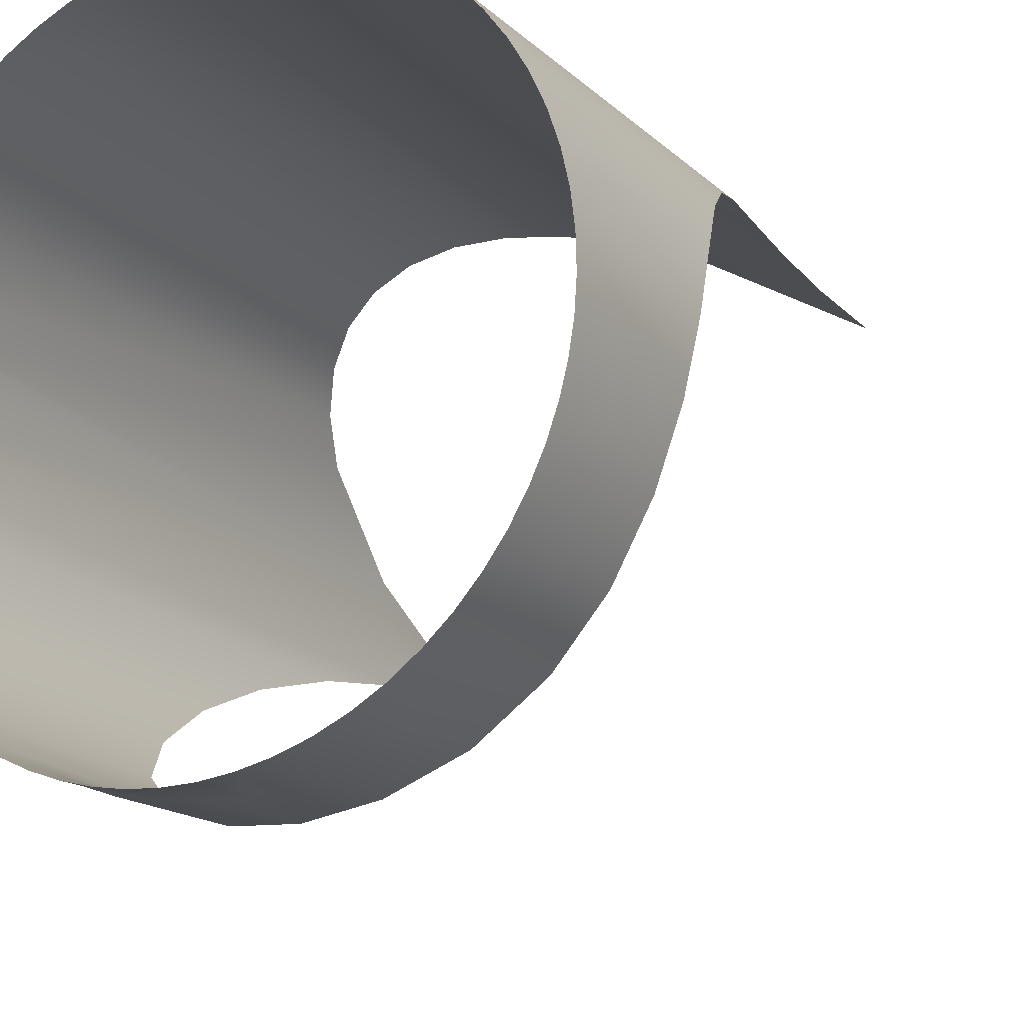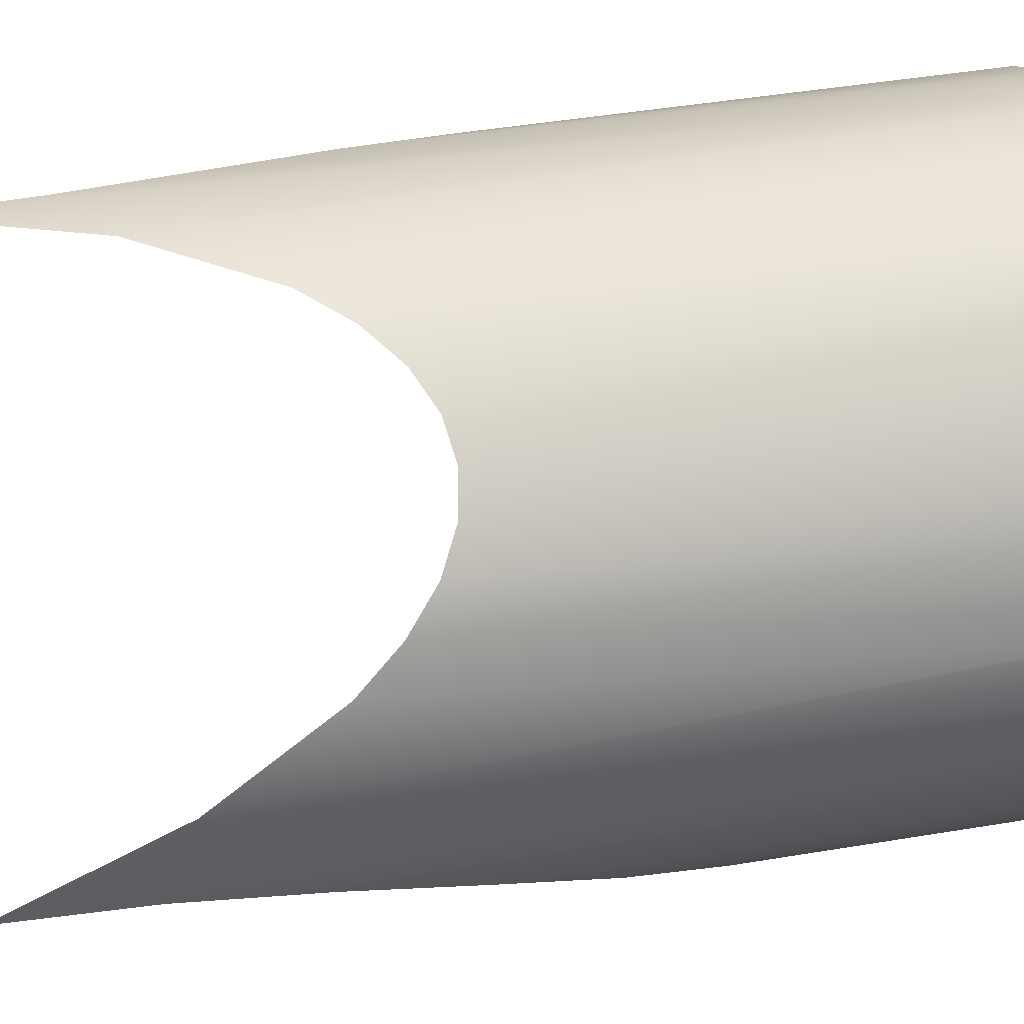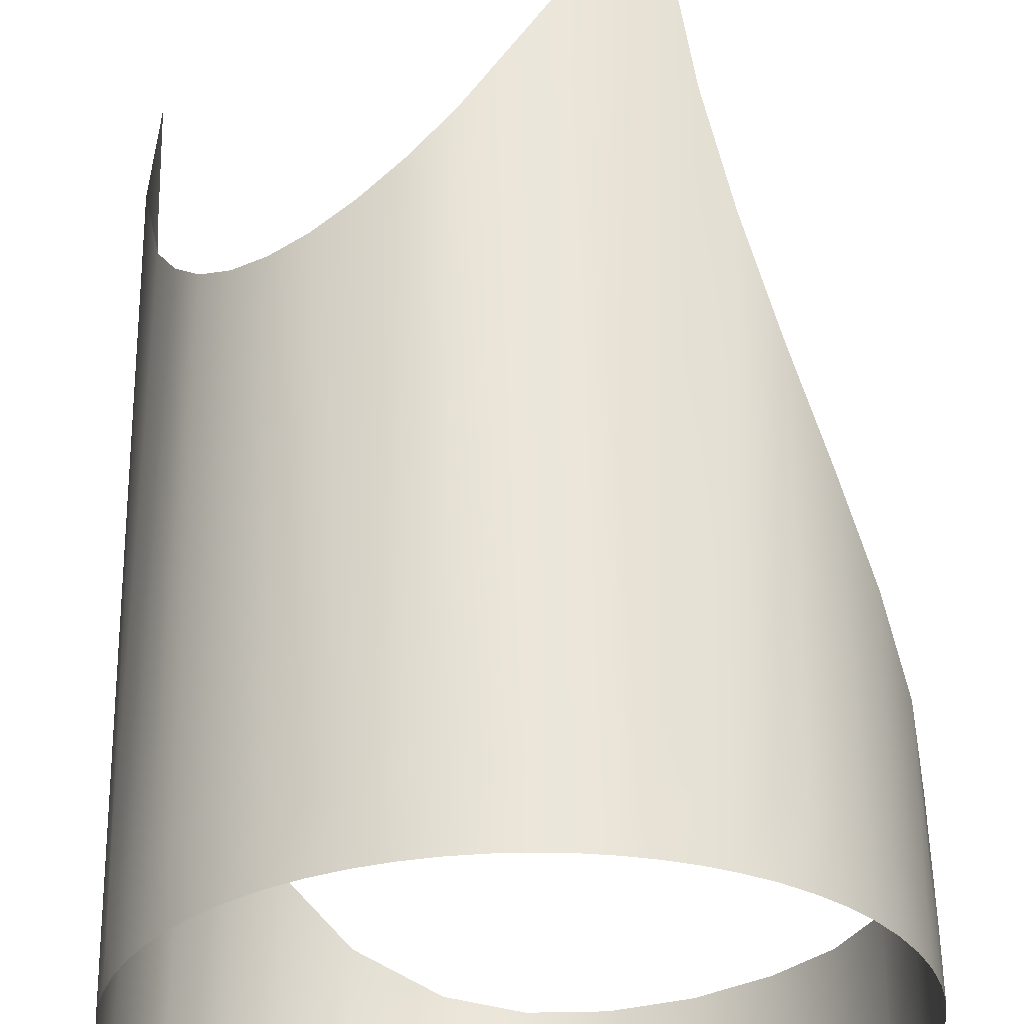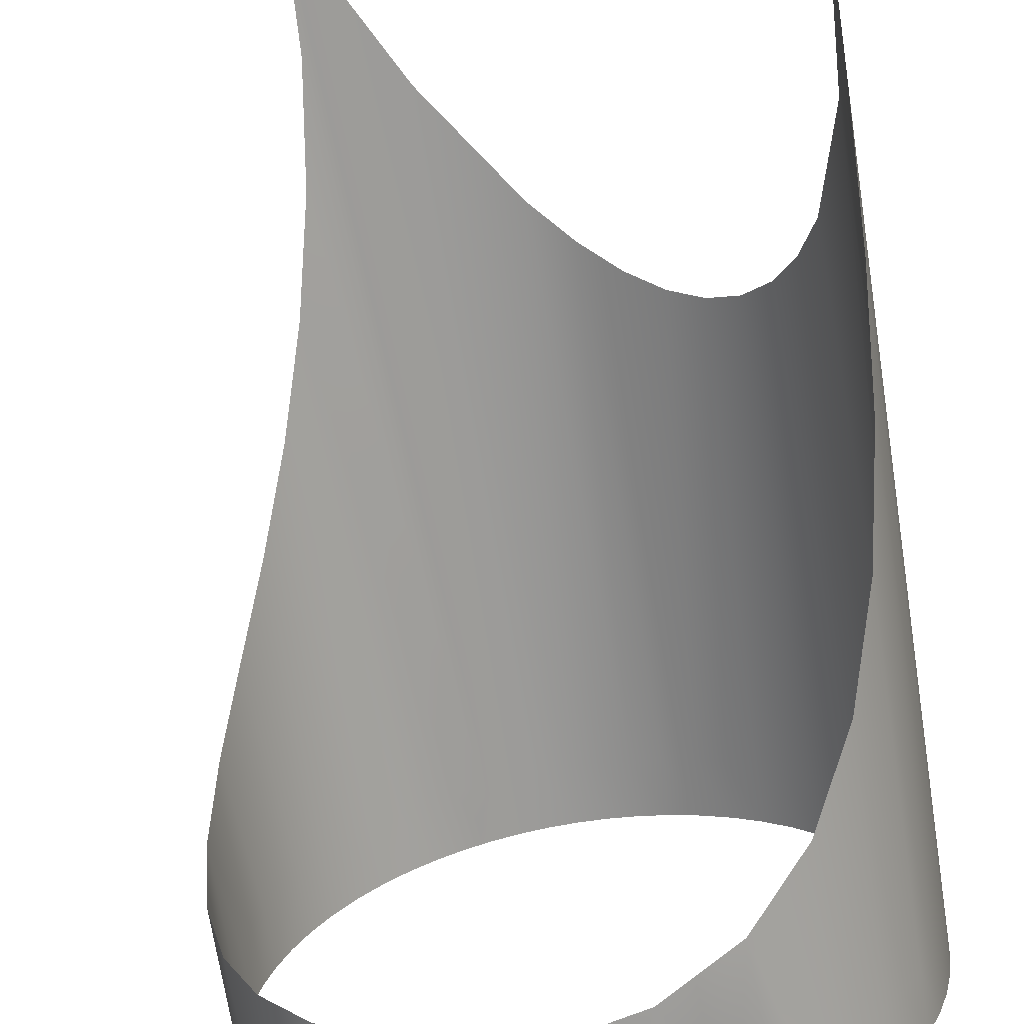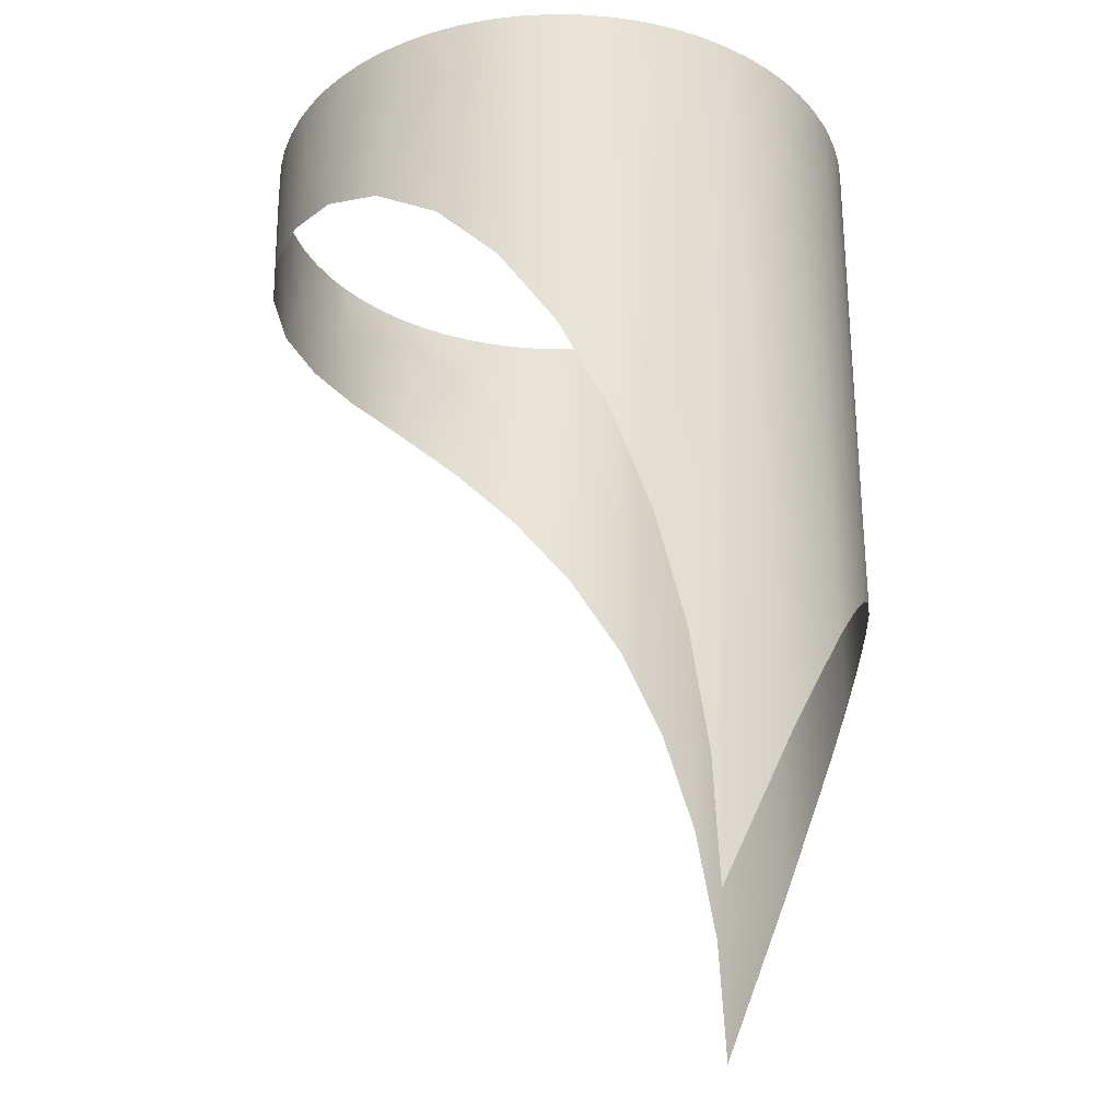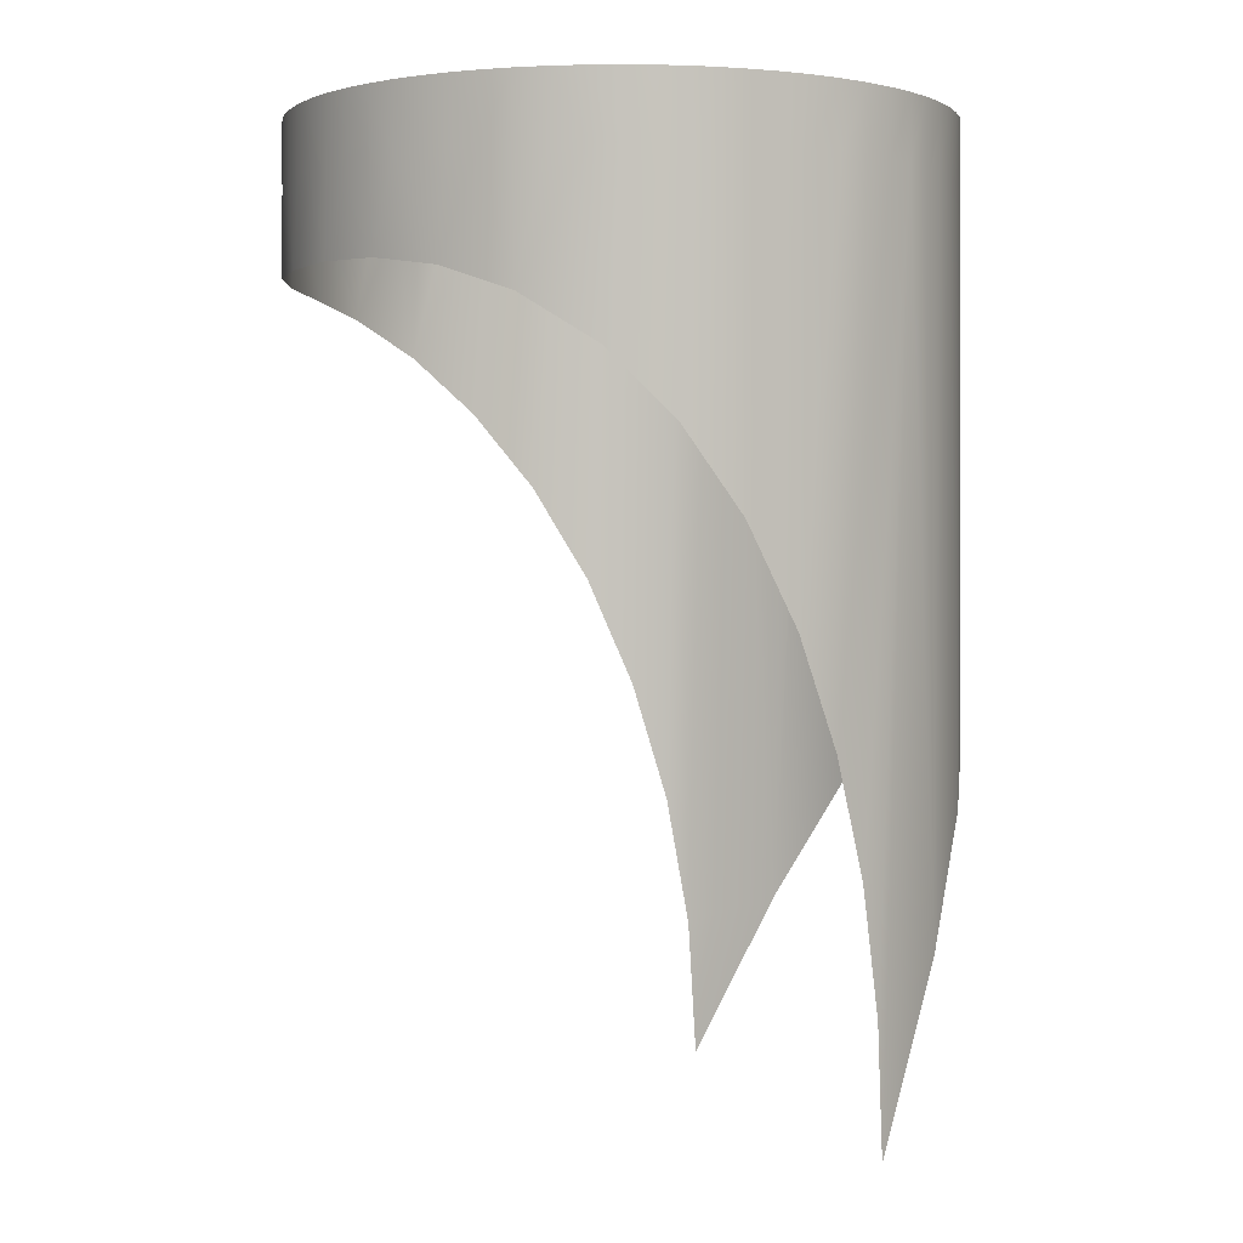
<metadata>
{"format":"obj","ext":"obj","renderer":"f3d","projection":"perspective","resolution":1024,"background":"white","views":[{"elev":-17.0,"azim":-150.0,"up":"+Z"},{"elev":46.5,"azim":79.3,"up":"+Z"},{"elev":57.9,"azim":179.1,"up":"+Z"},{"elev":-67.9,"azim":8.9,"up":"+Z"},{"elev":-27.6,"azim":-49.8,"up":"+Y"},{"elev":1.1,"azim":-69.4,"up":"+Y"}]}
</metadata>
<code>
o Obj_000014_1/Obj_000014/mesh12/mesh12-geometry#mesh12-geometry
v -0.2816 -0.7306 -0.3075
v -0.2797 -0.7328 -0.307
v -0.2816 -0.74 -0.3075
v -0.2777 -0.7328 -0.3063
v -0.2836 -0.7328 -0.3078
v -0.2758 -0.7328 -0.3053
v -0.2761 -0.7423 -0.3056
v -0.2857 -0.7328 -0.3079
v -0.2777 -0.7284 -0.3063
v -0.2867 -0.739 -0.308
v -0.2878 -0.7328 -0.3079
v -0.2758 -0.7284 -0.3053
v -0.2797 -0.7284 -0.307
v -0.2739 -0.7328 -0.3042
v -0.2878 -0.7284 -0.3079
v -0.2816 -0.7284 -0.3075
v -0.2721 -0.7328 -0.3029
v -0.29 -0.7328 -0.3076
v -0.2857 -0.7284 -0.3079
v -0.29 -0.7284 -0.3076
v -0.2739 -0.7284 -0.3042
v -0.2836 -0.7284 -0.3078
v -0.2718 -0.7462 -0.3027
v -0.2917 -0.7388 -0.3073
v -0.2704 -0.7328 -0.3014
v -0.2721 -0.7284 -0.3029
v -0.2922 -0.7328 -0.3072
v -0.2922 -0.7284 -0.3072
v -0.2689 -0.7328 -0.2997
v -0.2944 -0.7328 -0.3064
v -0.2689 -0.7284 -0.2997
v -0.2686 -0.7515 -0.2993
v -0.2704 -0.7284 -0.3014
v -0.2968 -0.7387 -0.3053
v -0.2944 -0.7284 -0.3064
v -0.2675 -0.7284 -0.2978
v -0.2675 -0.7328 -0.2978
v -0.2965 -0.7328 -0.3055
v -0.2965 -0.7284 -0.3055
v -0.2663 -0.7328 -0.2958
v -0.2985 -0.7328 -0.3043
v -0.2663 -0.7284 -0.2958
v -0.2663 -0.7584 -0.2958
v -0.2985 -0.7284 -0.3043
v -0.3013 -0.7387 -0.3022
v -0.2654 -0.7284 -0.2937
v -0.3003 -0.7328 -0.303
v -0.3003 -0.7284 -0.303
v -0.2654 -0.7328 -0.2937
v -0.302 -0.7328 -0.3015
v -0.2646 -0.7284 -0.2915
v -0.265 -0.7663 -0.2927
v -0.3035 -0.7328 -0.2998
v -0.302 -0.7284 -0.3015
v -0.2646 -0.7328 -0.2915
v -0.3046 -0.7387 -0.2983
v -0.2642 -0.7284 -0.2893
v -0.2642 -0.7328 -0.2893
v -0.3049 -0.7328 -0.298
v -0.3035 -0.7284 -0.2998
v -0.2643 -0.7749 -0.2902
v -0.306 -0.7328 -0.2961
v -0.2639 -0.7284 -0.2872
v -0.264 -0.7842 -0.2886
v -0.307 -0.7389 -0.2938
v -0.3049 -0.7284 -0.298
v -0.2639 -0.7328 -0.2872
v -0.3069 -0.7328 -0.2941
v -0.306 -0.7284 -0.2961
v -0.2638 -0.7284 -0.285
v -0.2641 -0.7819 -0.2818
v -0.3069 -0.7284 -0.2941
v -0.2638 -0.7328 -0.285
v -0.264 -0.7939 -0.288
v -0.3076 -0.7328 -0.2922
v -0.264 -0.7284 -0.283
v -0.264 -0.7328 -0.283
v -0.3076 -0.7284 -0.2922
v -0.3083 -0.7397 -0.289
v -0.2643 -0.7328 -0.281
v -0.3081 -0.7328 -0.2903
v -0.2643 -0.7284 -0.281
v -0.2648 -0.7284 -0.279
v -0.3081 -0.7284 -0.2903
v -0.3084 -0.7328 -0.2883
v -0.2648 -0.7328 -0.279
v -0.3085 -0.7328 -0.2862
v -0.2655 -0.7284 -0.2771
v -0.2658 -0.7733 -0.2762
v -0.3084 -0.7284 -0.2883
v -0.3085 -0.7414 -0.2839
v -0.2655 -0.7328 -0.2771
v -0.2672 -0.7703 -0.2737
v -0.3085 -0.7284 -0.2841
v -0.3085 -0.7284 -0.2862
v -0.2664 -0.7284 -0.2751
v -0.3082 -0.7328 -0.2819
v -0.2664 -0.7328 -0.2751
v -0.3082 -0.7284 -0.2819
v -0.3077 -0.7328 -0.2797
v -0.2675 -0.7284 -0.2733
v -0.2675 -0.7328 -0.2733
v -0.3075 -0.7446 -0.2789
v -0.2688 -0.7682 -0.2714
v -0.3077 -0.7284 -0.2797
v -0.307 -0.7328 -0.2775
v -0.2688 -0.7284 -0.2715
v -0.2688 -0.7328 -0.2715
v -0.306 -0.7328 -0.2754
v -0.2703 -0.7328 -0.2698
v -0.307 -0.7284 -0.2775
v -0.3057 -0.749 -0.2747
v -0.2703 -0.7284 -0.2698
v -0.2708 -0.7669 -0.2693
v -0.3049 -0.7328 -0.2734
v -0.306 -0.7284 -0.2754
v -0.272 -0.7328 -0.2682
v -0.2729 -0.7665 -0.2675
v -0.3034 -0.7547 -0.2714
v -0.272 -0.7284 -0.2682
v -0.3035 -0.7284 -0.2716
v -0.3049 -0.7284 -0.2734
v -0.2739 -0.7328 -0.2669
v -0.302 -0.7328 -0.2699
v -0.2739 -0.7284 -0.2669
v -0.2759 -0.7328 -0.2657
v -0.302 -0.7284 -0.2699
v -0.3009 -0.7614 -0.2689
v -0.2753 -0.7669 -0.266
v -0.3003 -0.7284 -0.2683
v -0.3003 -0.7328 -0.2683
v -0.2759 -0.7284 -0.2657
v -0.278 -0.7328 -0.2648
v -0.2985 -0.7328 -0.267
v -0.2779 -0.7682 -0.2648
v -0.2985 -0.7284 -0.267
v -0.2987 -0.7688 -0.2671
v -0.278 -0.7284 -0.2648
v -0.2806 -0.7703 -0.2639
v -0.2966 -0.7328 -0.2659
v -0.2966 -0.7284 -0.2659
v -0.2801 -0.7328 -0.2641
v -0.2946 -0.7328 -0.265
v -0.2801 -0.7284 -0.2641
v -0.2823 -0.7328 -0.2636
v -0.2946 -0.7284 -0.265
v -0.2927 -0.7328 -0.2643
v -0.2834 -0.7733 -0.2634
v -0.2969 -0.7768 -0.266
v -0.2927 -0.7284 -0.2643
v -0.2823 -0.7284 -0.2636
v -0.2845 -0.7328 -0.2633
v -0.2956 -0.7852 -0.2654
v -0.2907 -0.7284 -0.2638
v -0.2867 -0.7328 -0.2633
v -0.2952 -0.7939 -0.2652
v -0.2907 -0.7328 -0.2638
v -0.2845 -0.7284 -0.2633
v -0.2893 -0.7819 -0.2635
v -0.2887 -0.7284 -0.2634
v -0.2867 -0.7284 -0.2633
v -0.2887 -0.7328 -0.2634
f 1 2 3
f 3 2 1
f 1 4 2
f 2 4 1
f 4 3 2
f 2 3 4
f 1 3 5
f 5 3 1
f 1 6 4
f 4 6 1
f 4 7 3
f 3 7 4
f 5 3 8
f 8 3 5
f 1 5 8
f 8 5 1
f 9 6 1
f 1 6 9
f 6 7 4
f 4 7 6
f 8 3 10
f 10 3 8
f 1 8 11
f 11 8 1
f 12 6 9
f 9 6 12
f 9 1 13
f 13 1 9
f 6 14 7
f 7 14 6
f 8 10 11
f 11 10 8
f 15 1 11
f 11 1 15
f 14 6 12
f 12 6 14
f 13 1 16
f 16 1 13
f 17 7 14
f 14 7 17
f 11 10 18
f 18 10 11
f 19 1 15
f 15 1 19
f 11 20 15
f 15 20 11
f 14 12 21
f 21 12 14
f 16 1 22
f 22 1 16
f 17 23 7
f 7 23 17
f 21 17 14
f 14 17 21
f 18 10 24
f 24 10 18
f 20 11 18
f 18 11 20
f 22 1 19
f 19 1 22
f 25 23 17
f 17 23 25
f 17 21 26
f 26 21 17
f 18 24 27
f 27 24 18
f 18 28 20
f 20 28 18
f 23 25 29
f 29 25 23
f 26 25 17
f 17 25 26
f 27 24 30
f 30 24 27
f 28 18 27
f 27 18 28
f 25 31 29
f 29 31 25
f 23 29 32
f 32 29 23
f 25 26 33
f 33 26 25
f 30 24 34
f 34 24 30
f 35 27 30
f 30 27 35
f 27 35 28
f 28 35 27
f 31 25 33
f 33 25 31
f 36 29 31
f 31 29 36
f 29 37 32
f 32 37 29
f 38 30 34
f 34 30 38
f 30 39 35
f 35 39 30
f 29 36 37
f 37 36 29
f 32 37 40
f 40 37 32
f 30 38 39
f 39 38 30
f 38 34 41
f 41 34 38
f 42 37 36
f 36 37 42
f 37 42 40
f 40 42 37
f 32 40 43
f 43 40 32
f 38 44 39
f 39 44 38
f 41 34 45
f 45 34 41
f 44 38 41
f 41 38 44
f 42 46 40
f 40 46 42
f 46 43 40
f 40 43 46
f 41 45 47
f 47 45 41
f 41 48 44
f 44 48 41
f 43 46 49
f 49 46 43
f 47 45 50
f 50 45 47
f 48 41 47
f 47 41 48
f 51 49 46
f 46 49 51
f 43 49 52
f 52 49 43
f 45 53 50
f 50 53 45
f 54 47 50
f 50 47 54
f 47 54 48
f 48 54 47
f 49 51 55
f 55 51 49
f 49 55 52
f 52 55 49
f 45 56 53
f 53 56 45
f 53 54 50
f 50 54 53
f 57 55 51
f 51 55 57
f 52 55 58
f 58 55 52
f 53 56 59
f 59 56 53
f 54 53 60
f 60 53 54
f 55 57 58
f 58 57 55
f 52 58 61
f 61 58 52
f 56 62 59
f 59 62 56
f 59 60 53
f 53 60 59
f 63 58 57
f 57 58 63
f 61 58 64
f 64 58 61
f 56 65 62
f 62 65 56
f 62 66 59
f 59 66 62
f 60 59 66
f 66 59 60
f 58 63 67
f 67 63 58
f 58 67 64
f 64 67 58
f 62 65 68
f 68 65 62
f 66 62 69
f 69 62 66
f 70 67 63
f 63 67 70
f 64 67 71
f 71 67 64
f 65 72 68
f 68 72 65
f 68 69 62
f 62 69 68
f 67 70 73
f 73 70 67
f 67 73 71
f 71 73 67
f 64 71 74
f 74 71 64
f 75 72 65
f 65 72 75
f 69 68 72
f 72 68 69
f 76 73 70
f 70 73 76
f 73 77 71
f 71 77 73
f 72 75 78
f 78 75 72
f 65 79 75
f 75 79 65
f 77 73 76
f 76 73 77
f 77 80 71
f 71 80 77
f 81 78 75
f 75 78 81
f 75 79 81
f 81 79 75
f 82 77 76
f 76 77 82
f 77 82 80
f 80 82 77
f 83 71 80
f 80 71 83
f 78 81 84
f 84 81 78
f 81 79 85
f 85 79 81
f 82 83 80
f 80 83 82
f 71 83 86
f 86 83 71
f 85 84 81
f 81 84 85
f 79 87 85
f 85 87 79
f 88 86 83
f 83 86 88
f 71 86 89
f 89 86 71
f 84 85 90
f 90 85 84
f 79 91 87
f 87 91 79
f 87 90 85
f 85 90 87
f 86 88 92
f 92 88 86
f 86 93 89
f 89 93 86
f 94 87 91
f 91 87 94
f 90 87 95
f 95 87 90
f 96 92 88
f 88 92 96
f 86 92 93
f 93 92 86
f 87 94 95
f 95 94 87
f 97 94 91
f 91 94 97
f 92 96 98
f 98 96 92
f 92 98 93
f 93 98 92
f 94 97 99
f 99 97 94
f 91 100 97
f 97 100 91
f 101 98 96
f 96 98 101
f 98 102 93
f 93 102 98
f 100 99 97
f 97 99 100
f 91 103 100
f 100 103 91
f 98 101 102
f 102 101 98
f 93 102 104
f 104 102 93
f 99 100 105
f 105 100 99
f 100 103 106
f 106 103 100
f 107 102 101
f 101 102 107
f 102 108 104
f 104 108 102
f 106 105 100
f 100 105 106
f 103 109 106
f 106 109 103
f 108 102 107
f 107 102 108
f 108 110 104
f 104 110 108
f 105 106 111
f 111 106 105
f 103 112 109
f 109 112 103
f 109 111 106
f 106 111 109
f 113 108 107
f 107 108 113
f 108 113 110
f 110 113 108
f 104 110 114
f 114 110 104
f 109 112 115
f 115 112 109
f 111 109 116
f 116 109 111
f 113 117 110
f 110 117 113
f 110 118 114
f 114 118 110
f 112 119 115
f 115 119 112
f 115 116 109
f 109 116 115
f 117 113 120
f 120 113 117
f 117 118 110
f 110 118 117
f 121 115 119
f 119 115 121
f 116 115 122
f 122 115 116
f 120 123 117
f 117 123 120
f 123 118 117
f 117 118 123
f 115 121 122
f 122 121 115
f 124 121 119
f 119 121 124
f 123 120 125
f 125 120 123
f 126 118 123
f 123 118 126
f 121 124 127
f 127 124 121
f 119 128 124
f 124 128 119
f 125 126 123
f 123 126 125
f 126 129 118
f 118 129 126
f 124 130 127
f 127 130 124
f 131 124 128
f 128 124 131
f 126 125 132
f 132 125 126
f 126 133 129
f 129 133 126
f 124 131 130
f 130 131 124
f 131 128 134
f 134 128 131
f 133 126 132
f 132 126 133
f 133 135 129
f 129 135 133
f 131 136 130
f 130 136 131
f 134 128 137
f 137 128 134
f 136 131 134
f 134 131 136
f 133 132 138
f 138 132 133
f 133 139 135
f 135 139 133
f 140 134 137
f 137 134 140
f 134 141 136
f 136 141 134
f 142 133 138
f 138 133 142
f 133 142 139
f 139 142 133
f 134 140 141
f 141 140 134
f 140 137 143
f 143 137 140
f 142 138 144
f 144 138 142
f 145 139 142
f 142 139 145
f 140 146 141
f 141 146 140
f 143 137 147
f 147 137 143
f 146 140 143
f 143 140 146
f 144 145 142
f 142 145 144
f 145 148 139
f 139 148 145
f 147 137 149
f 149 137 147
f 150 143 147
f 147 143 150
f 143 150 146
f 146 150 143
f 145 144 151
f 151 144 145
f 152 148 145
f 145 148 152
f 147 149 153
f 153 149 147
f 147 154 150
f 150 154 147
f 151 152 145
f 145 152 151
f 152 155 148
f 148 155 152
f 147 153 156
f 156 153 147
f 154 147 157
f 157 147 154
f 152 151 158
f 158 151 152
f 155 152 158
f 158 152 155
f 155 159 148
f 148 159 155
f 147 156 159
f 159 156 147
f 147 159 157
f 157 159 147
f 157 160 154
f 154 160 157
f 155 158 161
f 161 158 155
f 155 162 159
f 159 162 155
f 157 159 162
f 162 159 157
f 160 157 162
f 162 157 160
f 162 155 161
f 161 155 162
f 162 161 160
f 160 161 162

</code>
